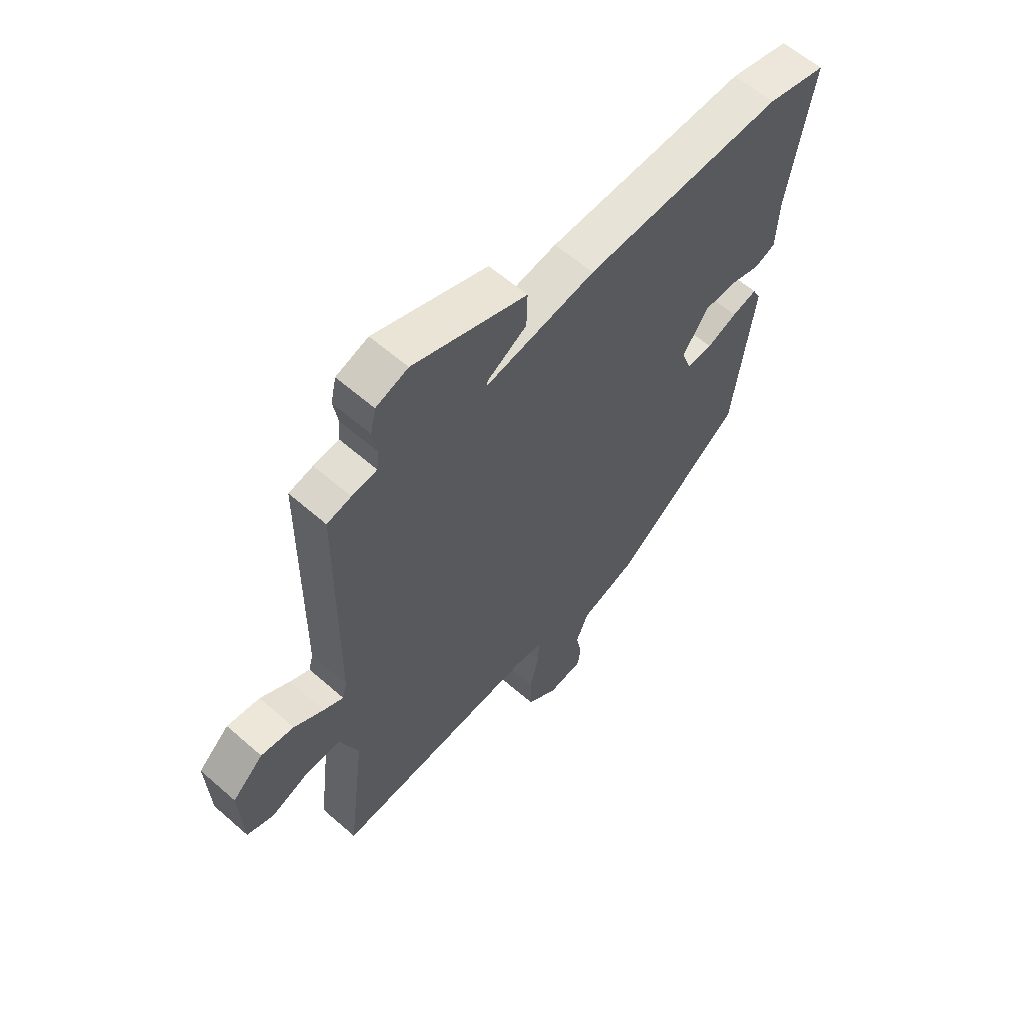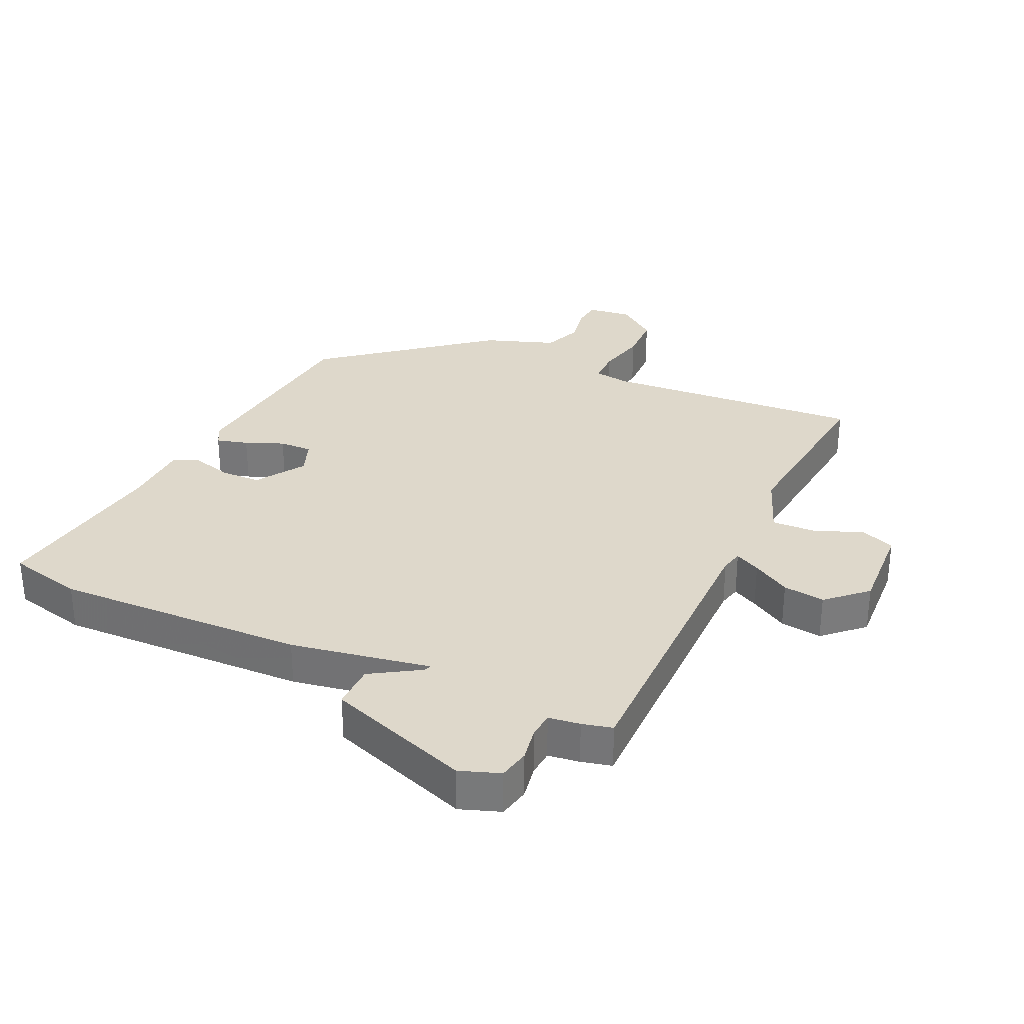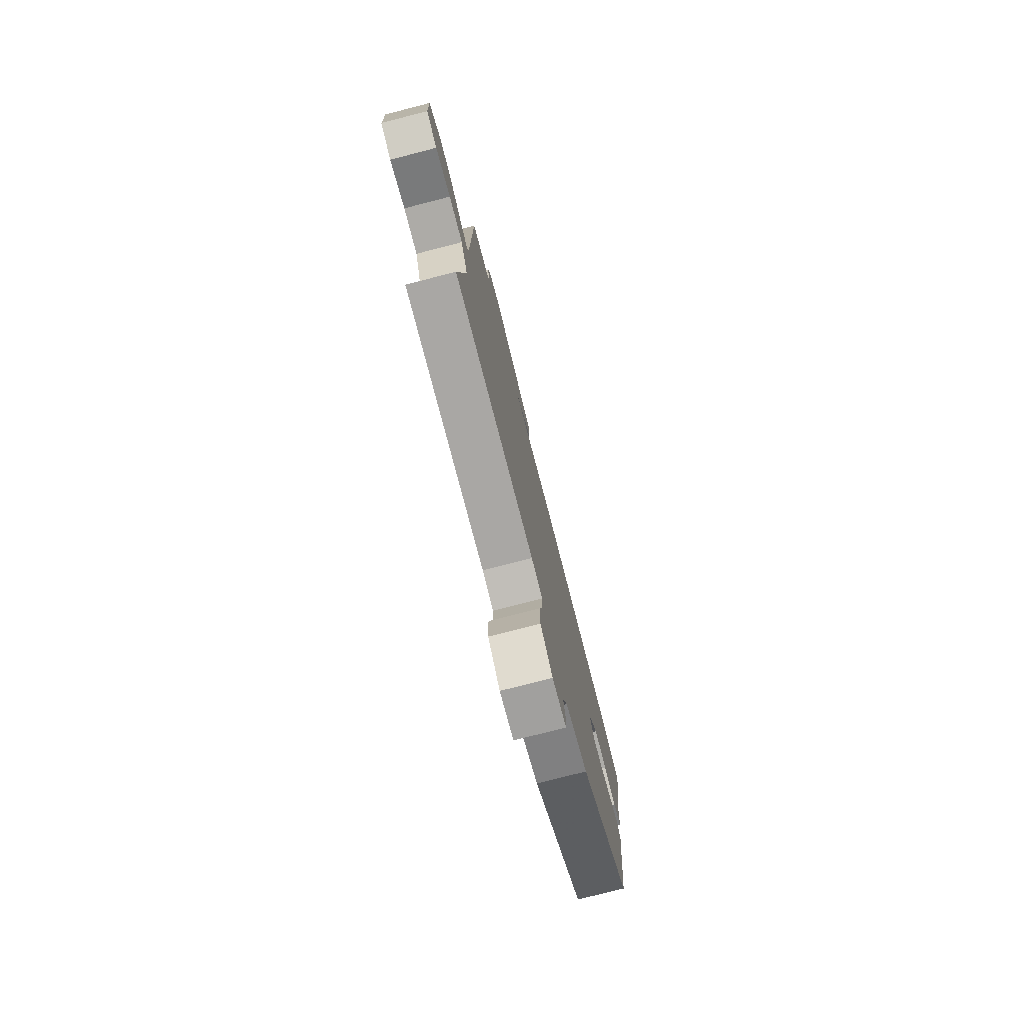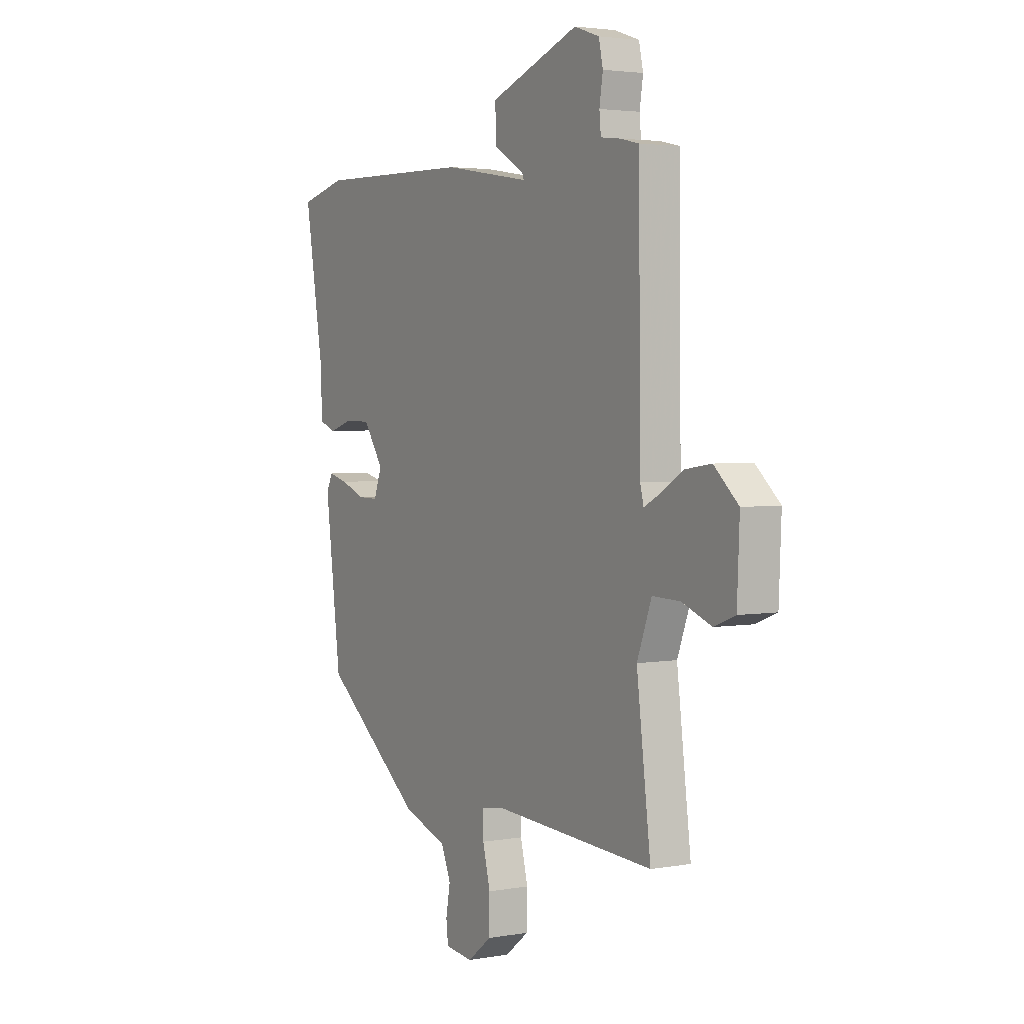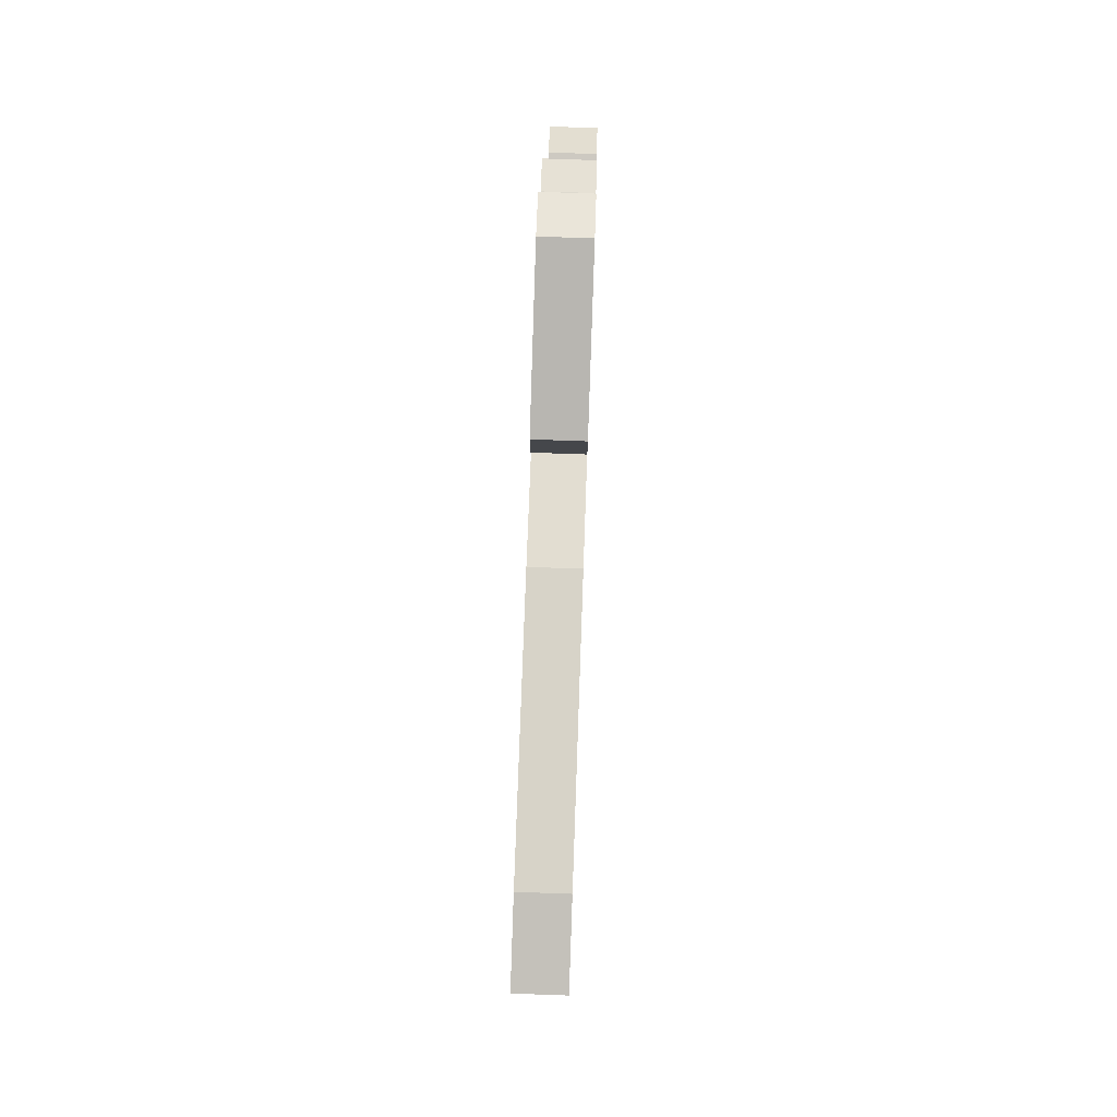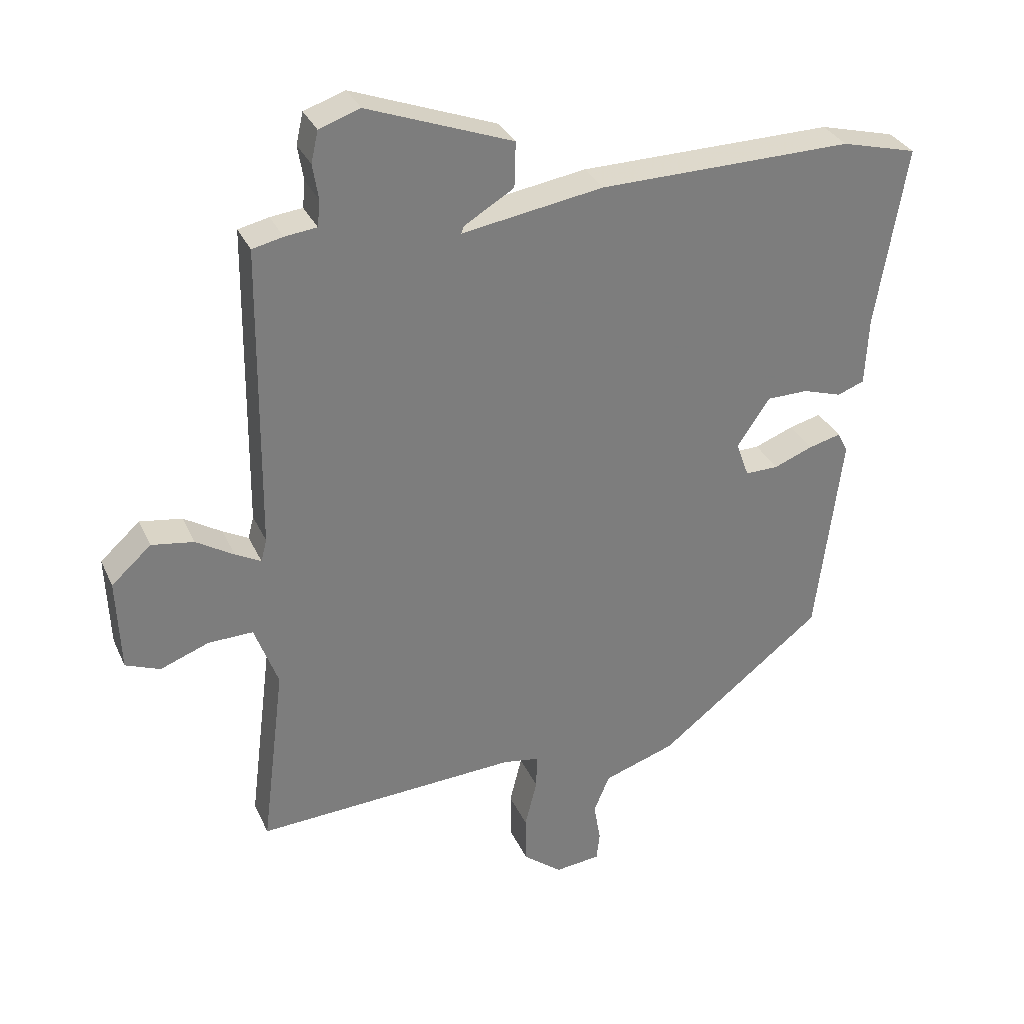
<metadata>
{"format":"obj","ext":"obj","renderer":"f3d","projection":"perspective","resolution":1024,"background":"white","views":[{"elev":60.5,"azim":131.8,"up":"+Z"},{"elev":31.6,"azim":24.0,"up":"+Y"},{"elev":-77.9,"azim":104.4,"up":"+Z"},{"elev":3.2,"azim":58.8,"up":"+Z"},{"elev":77.9,"azim":-88.0,"up":"+Z"},{"elev":31.7,"azim":158.6,"up":"+Z"}]}
</metadata>
<code>
v 0.489 0.07 0.501
v 0.494 0.07 0.024
v 0.503 0.07 -0.011
v 0.543 0.07 0.01
v 0.602 0.07 0.046
v 0.668 0.07 0.056
v 0.73 0.07 0
v 0.724 0.07 -0.145
v 0.67 0.07 -0.166
v 0.594 0.07 -0.137
v 0.524 0.07 -0.135
v 0.487 0.07 -0.234
v 0.523 0.07 -0.524
v 0.112 0.07 -0.5
v 0.055 0.07 -0.509
v 0.056 0.07 -0.563
v 0.075 0.07 -0.639
v 0.074 0.07 -0.714
v 0.013 0.07 -0.762
v -0.058 0.07 -0.754
v -0.063 0.07 -0.709
v -0.052 0.07 -0.648
v -0.077 0.07 -0.588
v -0.189 0.07 -0.55
v -0.446 0.07 -0.349
v -0.486 0.07 -0.028
v -0.47 0.07 0.004
v -0.42 0.07 -0.009
v -0.359 0.07 -0.033
v -0.307 0.07 -0.034
v -0.287 0.07 0.021
v -0.338 0.07 0.097
v -0.403 0.07 0.098
v -0.464 0.07 0.079
v -0.506 0.07 0.095
v -0.511 0.07 0.201
v -0.558 0.07 0.485
v -0.44 0.07 0.515
v -0.043 0.07 0.508
v 0.178 0.07 0.472
v 0.174 0.07 0.483
v 0.096 0.07 0.53
v 0.094 0.07 0.601
v 0.321 0.07 0.685
v 0.385 0.07 0.663
v 0.396 0.07 0.614
v 0.387 0.07 0.559
v 0.391 0.07 0.518
v 0.441 0.07 0.512
v 0.489 0 0.501
v 0.494 0 0.024
v 0.503 0 -0.011
v 0.543 0 0.01
v 0.602 0 0.046
v 0.668 0 0.056
v 0.73 0 0
v 0.724 0 -0.145
v 0.67 0 -0.166
v 0.594 0 -0.137
v 0.524 0 -0.135
v 0.487 0 -0.234
v 0.523 0 -0.524
v 0.112 0 -0.5
v 0.055 0 -0.509
v 0.056 0 -0.563
v 0.075 0 -0.639
v 0.074 0 -0.714
v 0.013 0 -0.762
v -0.058 0 -0.754
v -0.063 0 -0.709
v -0.052 0 -0.648
v -0.077 0 -0.588
v -0.189 0 -0.55
v -0.446 0 -0.349
v -0.486 0 -0.028
v -0.47 0 0.004
v -0.42 0 -0.009
v -0.359 0 -0.033
v -0.307 0 -0.034
v -0.287 0 0.021
v -0.338 0 0.097
v -0.403 0 0.098
v -0.464 0 0.079
v -0.506 0 0.095
v -0.511 0 0.201
v -0.558 0 0.485
v -0.44 0 0.515
v -0.043 0 0.508
v 0.178 0 0.472
v 0.174 0 0.483
v 0.096 0 0.53
v 0.094 0 0.601
v 0.321 0 0.685
v 0.385 0 0.663
v 0.396 0 0.614
v 0.387 0 0.559
v 0.391 0 0.518
v 0.441 0 0.512
f 48 49 1 2
f 45 46 47
f 44 45 47
f 43 44 47
f 42 43 47
f 41 42 47
f 40 41 47 48
f 38 39 40
f 37 38 40
f 36 37 40
f 36 40 48
f 35 36 48
f 34 35 48
f 33 34 48
f 32 33 48
f 31 32 48 2
f 27 28 29
f 26 27 29
f 25 26 29
f 24 25 29
f 23 24 29
f 23 29 30
f 22 23 30 31
f 20 21 22
f 19 20 22
f 18 19 22
f 17 18 22
f 16 17 22
f 15 16 22 31
f 12 13 14
f 31 2 3
f 15 31 3
f 14 15 3
f 12 14 3
f 11 12 3
f 8 9 10
f 7 8 10
f 6 7 10
f 5 6 10
f 4 5 10
f 3 4 10 11
f 51 50 98 97
f 96 95 94
f 96 94 93
f 96 93 92
f 96 92 91
f 96 91 90
f 97 96 90 89
f 89 88 87
f 89 87 86
f 89 86 85
f 97 89 85
f 97 85 84
f 97 84 83
f 97 83 82
f 97 82 81
f 51 97 81 80
f 78 77 76
f 78 76 75
f 78 75 74
f 78 74 73
f 78 73 72
f 79 78 72
f 80 79 72 71
f 71 70 69
f 71 69 68
f 71 68 67
f 71 67 66
f 71 66 65
f 80 71 65 64
f 63 62 61
f 52 51 80
f 52 80 64
f 52 64 63
f 52 63 61
f 52 61 60
f 59 58 57
f 59 57 56
f 59 56 55
f 59 55 54
f 59 54 53
f 60 59 53 52
f 1 50 51 2
f 2 51 52 3
f 3 52 53 4
f 4 53 54 5
f 5 54 55 6
f 6 55 56 7
f 7 56 57 8
f 8 57 58 9
f 9 58 59 10
f 10 59 60 11
f 11 60 61 12
f 12 61 62 13
f 13 62 63 14
f 14 63 64 15
f 15 64 65 16
f 16 65 66 17
f 17 66 67 18
f 18 67 68 19
f 19 68 69 20
f 20 69 70 21
f 21 70 71 22
f 22 71 72 23
f 23 72 73 24
f 24 73 74 25
f 25 74 75 26
f 26 75 76 27
f 27 76 77 28
f 28 77 78 29
f 29 78 79 30
f 30 79 80 31
f 31 80 81 32
f 32 81 82 33
f 33 82 83 34
f 34 83 84 35
f 35 84 85 36
f 36 85 86 37
f 37 86 87 38
f 38 87 88 39
f 39 88 89 40
f 40 89 90 41
f 41 90 91 42
f 42 91 92 43
f 43 92 93 44
f 44 93 94 45
f 45 94 95 46
f 46 95 96 47
f 47 96 97 48
f 48 97 98 49
f 49 98 50 1

</code>
